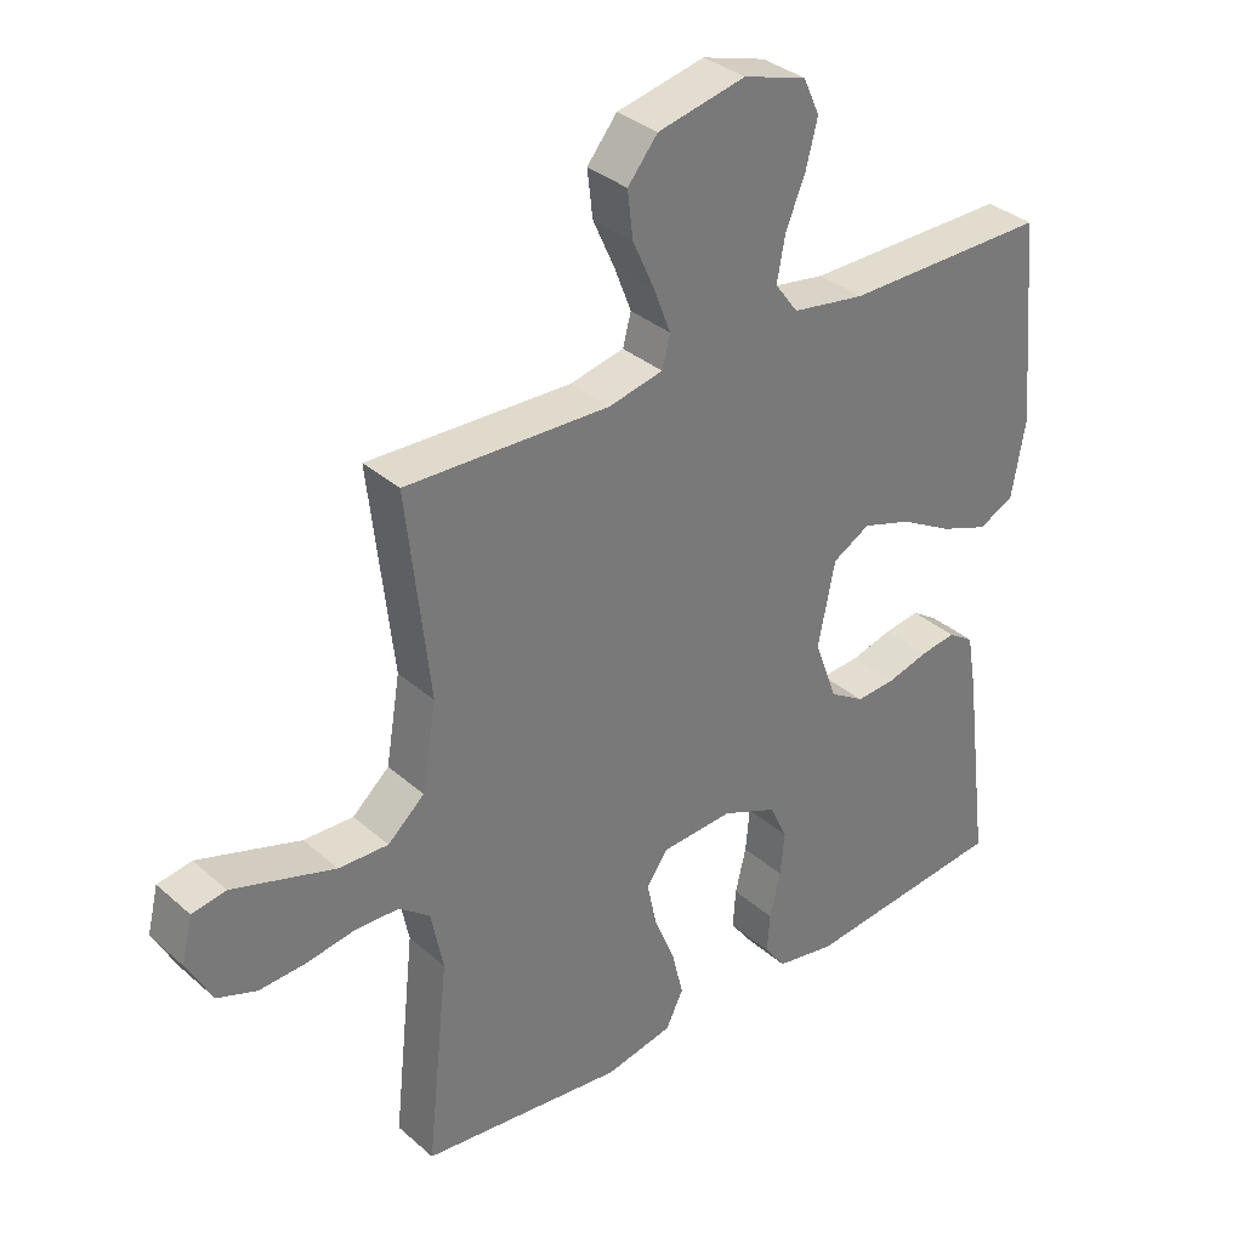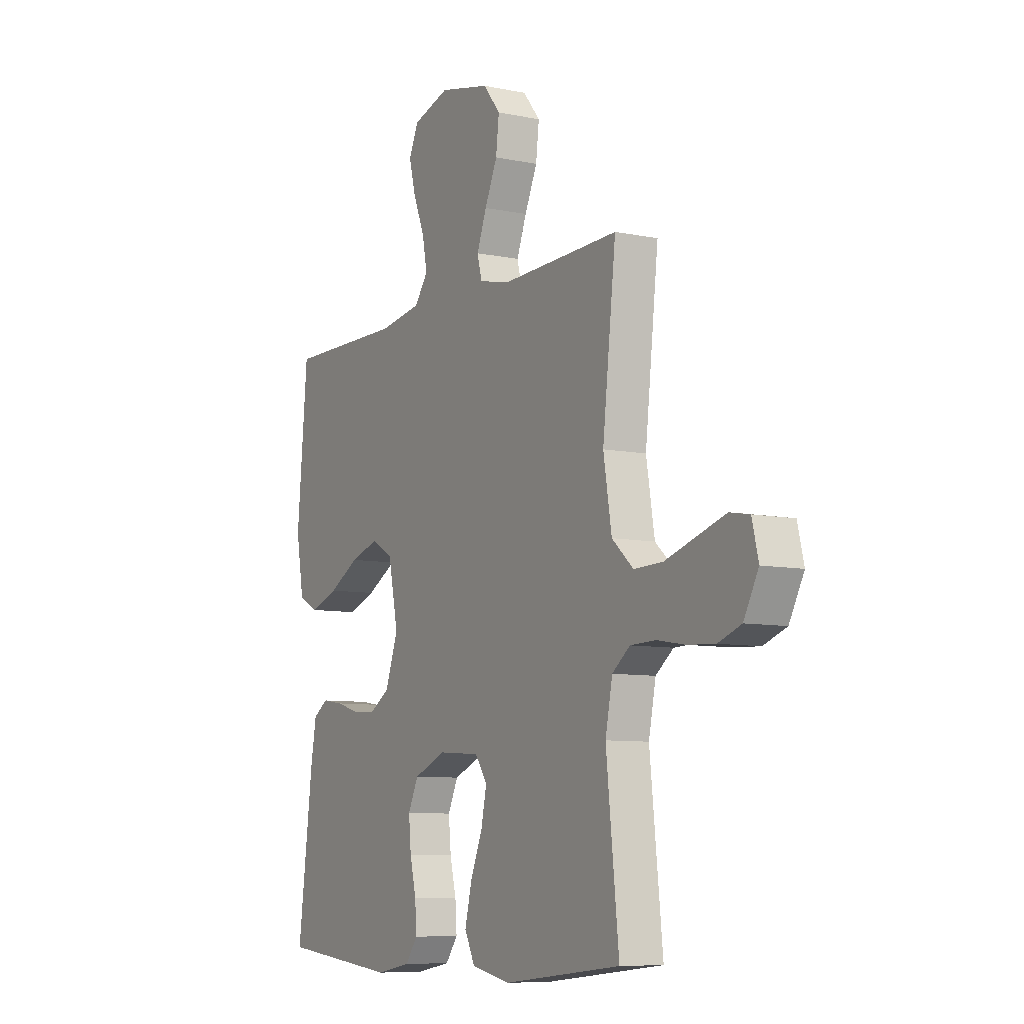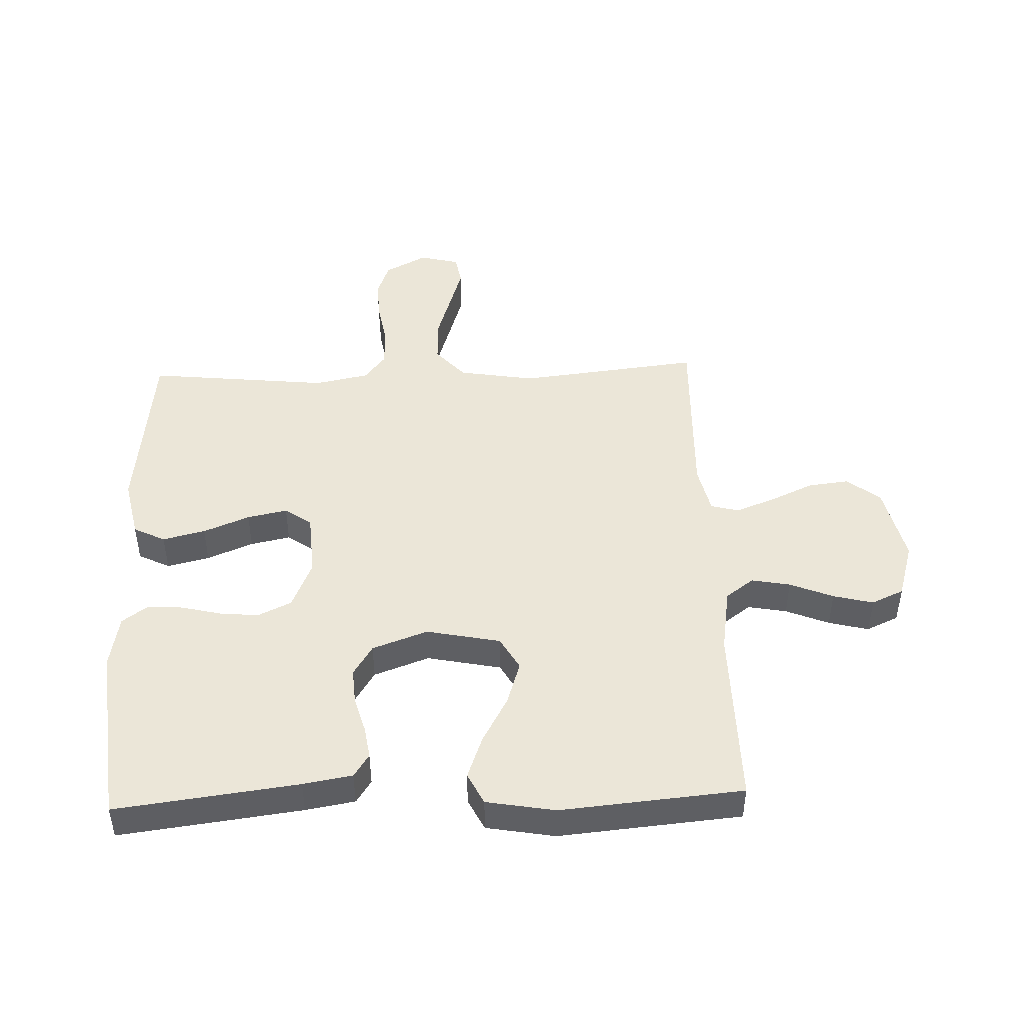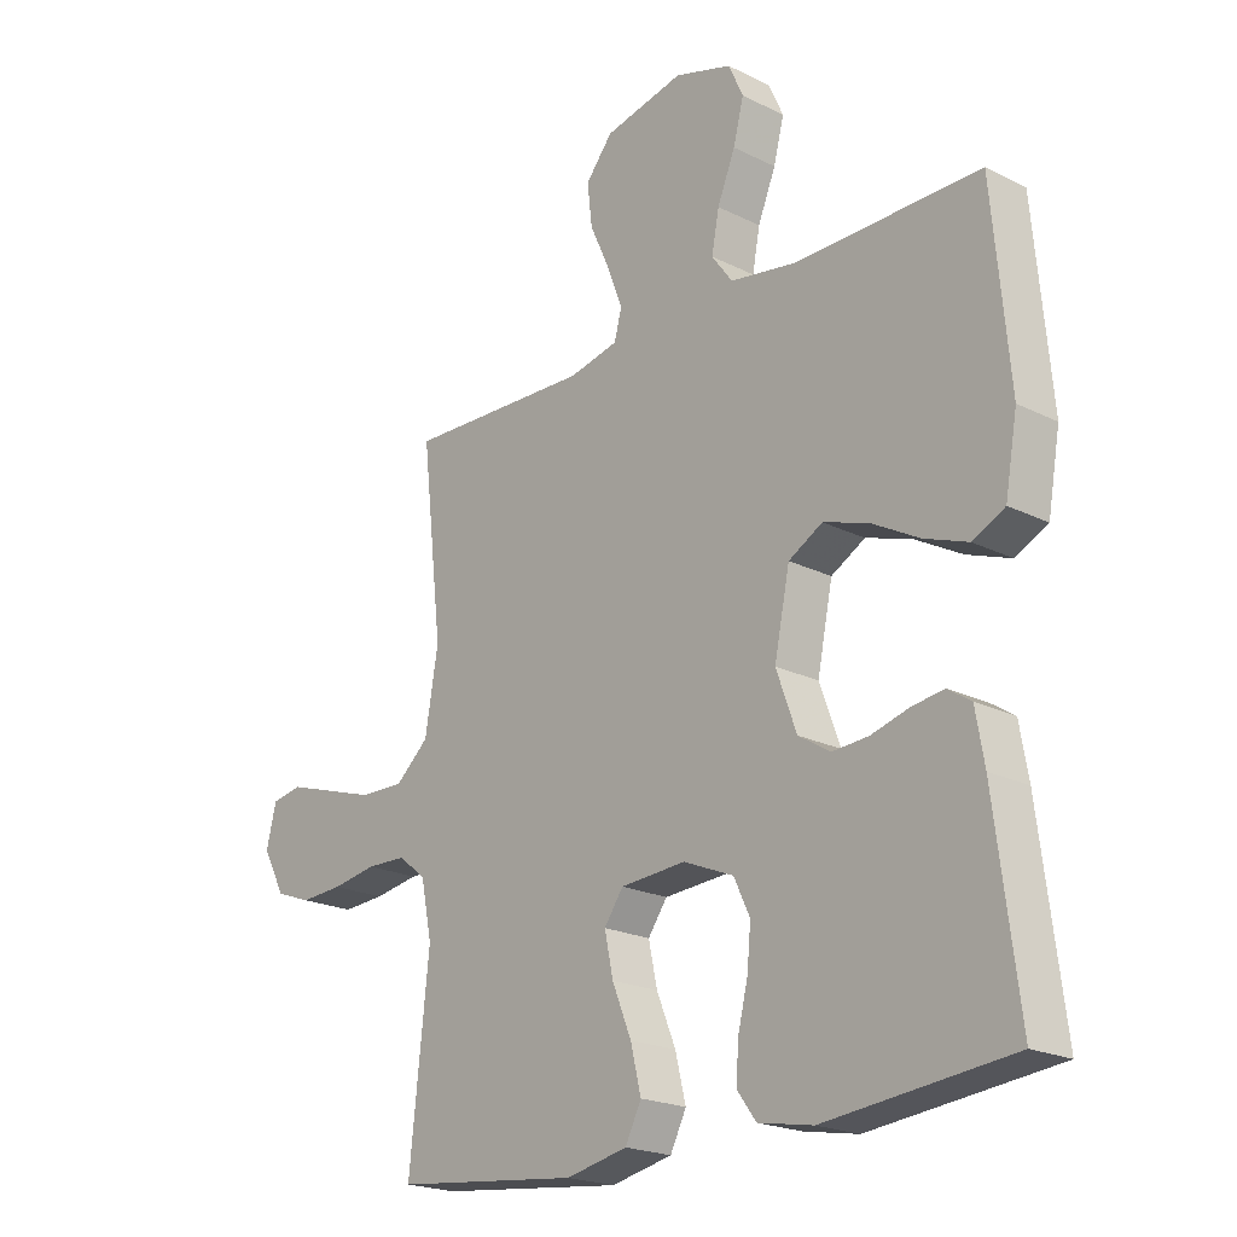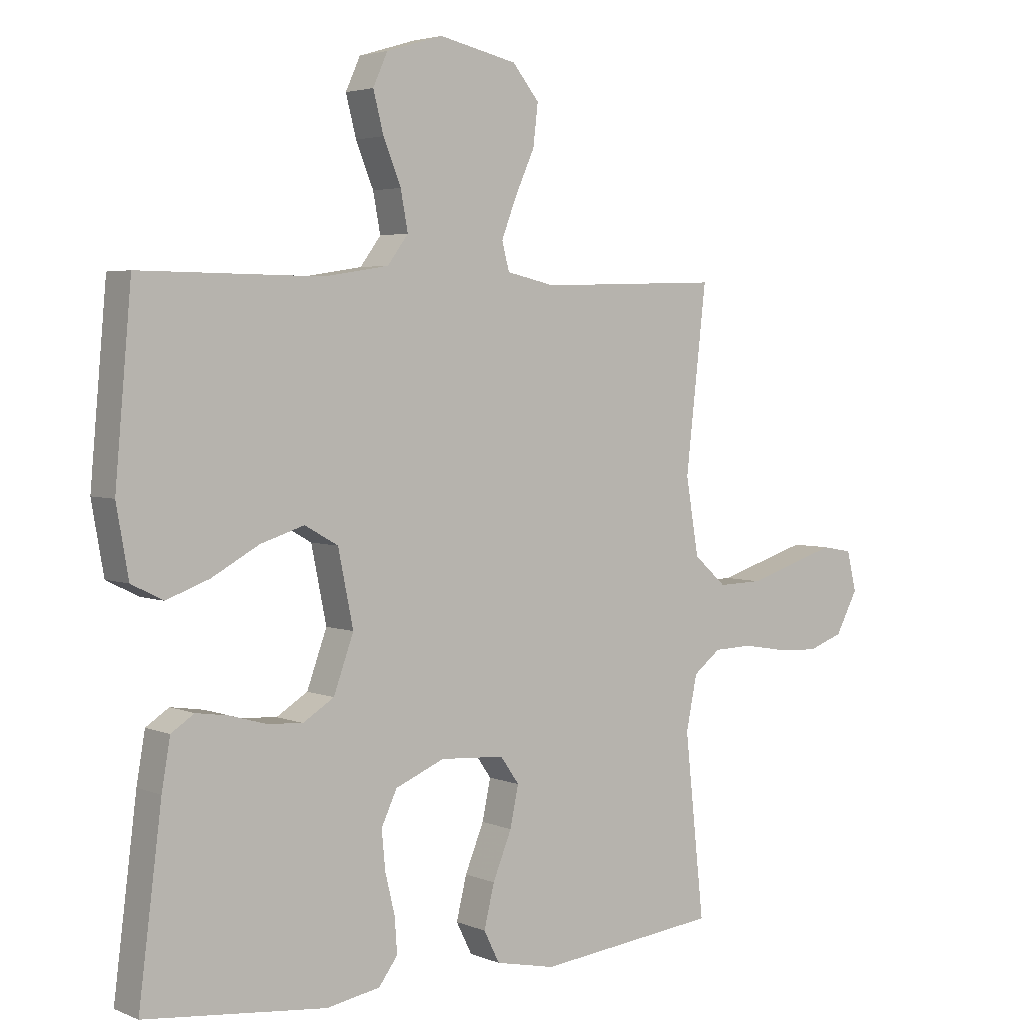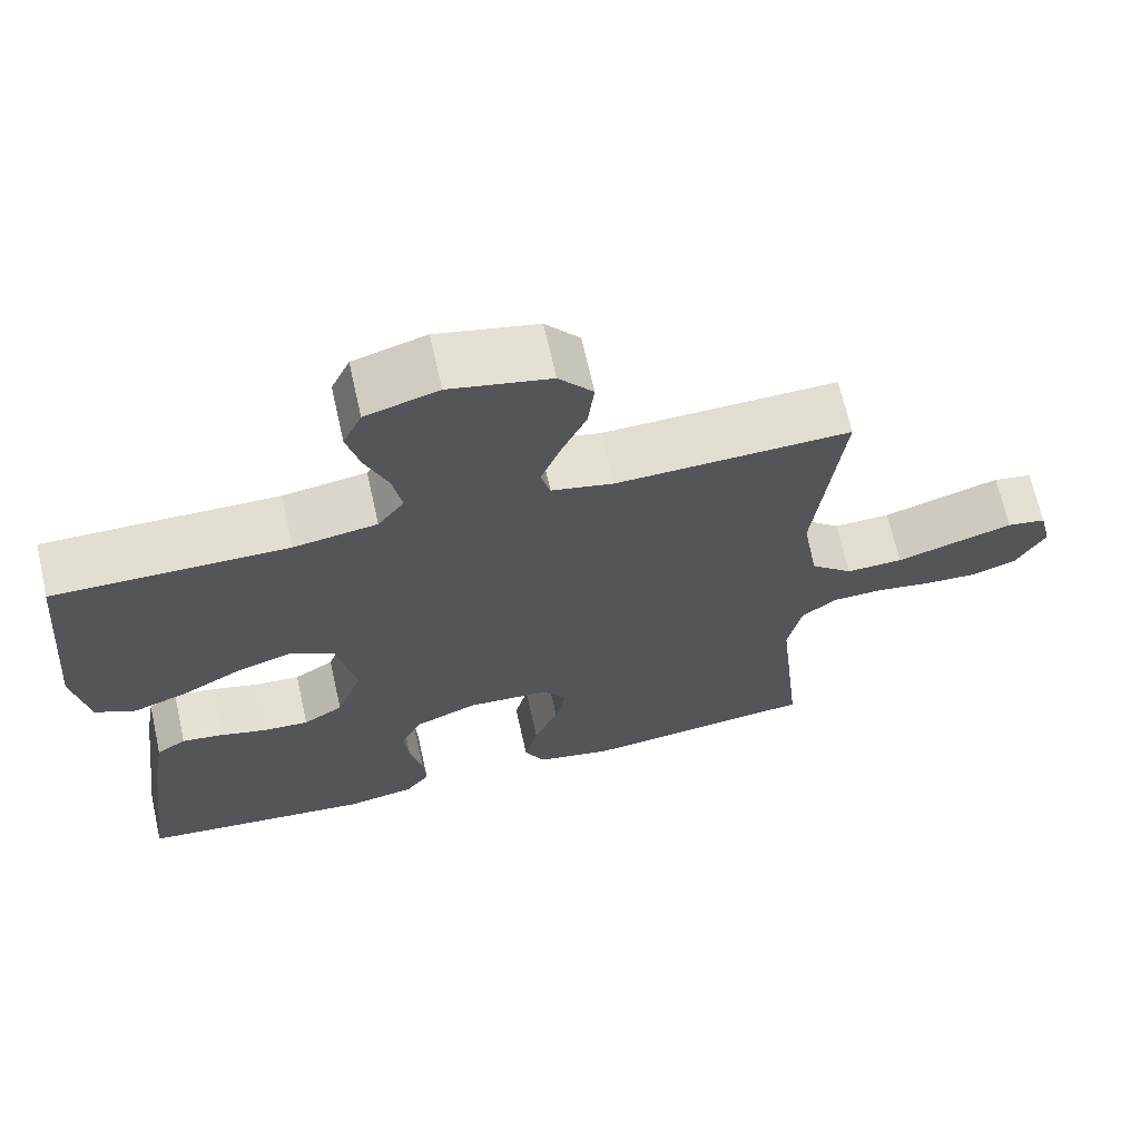
<metadata>
{"format":"obj","ext":"obj","renderer":"f3d","projection":"perspective","resolution":1024,"background":"white","views":[{"elev":33.9,"azim":139.6,"up":"+Z"},{"elev":-8.2,"azim":60.2,"up":"+Z"},{"elev":46.4,"azim":-92.1,"up":"+Y"},{"elev":-20.9,"azim":-131.9,"up":"+Z"},{"elev":3.7,"azim":-36.9,"up":"+Z"},{"elev":67.7,"azim":-12.6,"up":"+Z"}]}
</metadata>
<code>
v -0.5 0.07 -0.5
v -0.462 0.07 -0.2
v -0.448 0.07 -0.119
v -0.41 0.07 -0.094
v -0.357 0.07 -0.102
v -0.297 0.07 -0.119
v -0.238 0.07 -0.123
v -0.187 0.07 -0.091
v -0.154 0.07 0
v -0.179 0.07 0.122
v -0.234 0.07 0.153
v -0.306 0.07 0.13
v -0.384 0.07 0.087
v -0.455 0.07 0.061
v -0.507 0.07 0.087
v -0.527 0.07 0.2
v -0.5 0.07 0.5
v -0.2 0.07 0.497
v -0.093 0.07 0.514
v -0.059 0.07 0.56
v -0.071 0.07 0.624
v -0.1 0.07 0.695
v -0.117 0.07 0.761
v -0.093 0.07 0.814
v 0 0.07 0.842
v 0.129 0.07 0.813
v 0.173 0.07 0.759
v 0.165 0.07 0.691
v 0.133 0.07 0.62
v 0.108 0.07 0.555
v 0.12 0.07 0.509
v 0.2 0.07 0.491
v 0.5 0.07 0.5
v 0.466 0.07 0.2
v 0.487 0.07 0.074
v 0.541 0.07 0.026
v 0.614 0.07 0.028
v 0.694 0.07 0.053
v 0.765 0.07 0.075
v 0.815 0.07 0.066
v 0.831 0.07 0
v 0.794 0.07 -0.069
v 0.736 0.07 -0.09
v 0.667 0.07 -0.086
v 0.595 0.07 -0.074
v 0.531 0.07 -0.076
v 0.486 0.07 -0.111
v 0.468 0.07 -0.2
v 0.5 0.07 -0.5
v 0.2 0.07 -0.533
v 0.101 0.07 -0.512
v 0.075 0.07 -0.46
v 0.092 0.07 -0.39
v 0.123 0.07 -0.314
v 0.137 0.07 -0.248
v 0.106 0.07 -0.204
v 0 0.07 -0.197
v -0.081 0.07 -0.231
v -0.107 0.07 -0.286
v -0.101 0.07 -0.35
v -0.085 0.07 -0.416
v -0.081 0.07 -0.474
v -0.112 0.07 -0.516
v -0.2 0.07 -0.532
v -0.5 0 -0.5
v -0.462 0 -0.2
v -0.448 0 -0.119
v -0.41 0 -0.094
v -0.357 0 -0.102
v -0.297 0 -0.119
v -0.238 0 -0.123
v -0.187 0 -0.091
v -0.154 0 0
v -0.179 0 0.122
v -0.234 0 0.153
v -0.306 0 0.13
v -0.384 0 0.087
v -0.455 0 0.061
v -0.507 0 0.087
v -0.527 0 0.2
v -0.5 0 0.5
v -0.2 0 0.497
v -0.093 0 0.514
v -0.059 0 0.56
v -0.071 0 0.624
v -0.1 0 0.695
v -0.117 0 0.761
v -0.093 0 0.814
v 0 0 0.842
v 0.129 0 0.813
v 0.173 0 0.759
v 0.165 0 0.691
v 0.133 0 0.62
v 0.108 0 0.555
v 0.12 0 0.509
v 0.2 0 0.491
v 0.5 0 0.5
v 0.466 0 0.2
v 0.487 0 0.074
v 0.541 0 0.026
v 0.614 0 0.028
v 0.694 0 0.053
v 0.765 0 0.075
v 0.815 0 0.066
v 0.831 0 0
v 0.794 0 -0.069
v 0.736 0 -0.09
v 0.667 0 -0.086
v 0.595 0 -0.074
v 0.531 0 -0.076
v 0.486 0 -0.111
v 0.468 0 -0.2
v 0.5 0 -0.5
v 0.2 0 -0.533
v 0.101 0 -0.512
v 0.075 0 -0.46
v 0.092 0 -0.39
v 0.123 0 -0.314
v 0.137 0 -0.248
v 0.106 0 -0.204
v 0 0 -0.197
v -0.081 0 -0.231
v -0.107 0 -0.286
v -0.101 0 -0.35
v -0.085 0 -0.416
v -0.081 0 -0.474
v -0.112 0 -0.516
v -0.2 0 -0.532
f 60 61 62 63
f 59 60 63 64
f 51 52 53 54
f 51 54 55
f 48 49 50 51
f 47 48 51 55
f 46 47 55 56
f 42 43 44 45
f 40 41 42 45
f 40 45 46
f 37 38 39 40
f 37 40 46 56
f 32 33 34
f 31 32 34 35
f 26 27 28 29
f 26 29 30
f 25 26 30
f 24 25 30 31
f 21 22 23 24
f 20 21 24 31
f 15 16 17 18
f 15 18 19
f 12 13 14 15
f 11 12 15 19
f 10 11 19 20
f 3 4 5 6
f 3 6 7
f 2 3 7
f 59 64 1 2
f 58 59 2 7
f 57 58 7 8
f 36 37 56 57
f 35 36 57 8
f 31 35 8 9
f 9 10 20 31
f 127 126 125 124
f 128 127 124 123
f 118 117 116 115
f 119 118 115
f 115 114 113 112
f 119 115 112 111
f 120 119 111 110
f 109 108 107 106
f 109 106 105 104
f 110 109 104
f 104 103 102 101
f 120 110 104 101
f 98 97 96
f 99 98 96 95
f 93 92 91 90
f 94 93 90
f 94 90 89
f 95 94 89 88
f 88 87 86 85
f 95 88 85 84
f 82 81 80 79
f 83 82 79
f 79 78 77 76
f 83 79 76 75
f 84 83 75 74
f 70 69 68 67
f 71 70 67
f 71 67 66
f 66 65 128 123
f 71 66 123 122
f 72 71 122 121
f 121 120 101 100
f 72 121 100 99
f 73 72 99 95
f 95 84 74 73
f 1 65 66 2
f 2 66 67 3
f 3 67 68 4
f 4 68 69 5
f 5 69 70 6
f 6 70 71 7
f 7 71 72 8
f 8 72 73 9
f 9 73 74 10
f 10 74 75 11
f 11 75 76 12
f 12 76 77 13
f 13 77 78 14
f 14 78 79 15
f 15 79 80 16
f 16 80 81 17
f 17 81 82 18
f 18 82 83 19
f 19 83 84 20
f 20 84 85 21
f 21 85 86 22
f 22 86 87 23
f 23 87 88 24
f 24 88 89 25
f 25 89 90 26
f 26 90 91 27
f 27 91 92 28
f 28 92 93 29
f 29 93 94 30
f 30 94 95 31
f 31 95 96 32
f 32 96 97 33
f 33 97 98 34
f 34 98 99 35
f 35 99 100 36
f 36 100 101 37
f 37 101 102 38
f 38 102 103 39
f 39 103 104 40
f 40 104 105 41
f 41 105 106 42
f 42 106 107 43
f 43 107 108 44
f 44 108 109 45
f 45 109 110 46
f 46 110 111 47
f 47 111 112 48
f 48 112 113 49
f 49 113 114 50
f 50 114 115 51
f 51 115 116 52
f 52 116 117 53
f 53 117 118 54
f 54 118 119 55
f 55 119 120 56
f 56 120 121 57
f 57 121 122 58
f 58 122 123 59
f 59 123 124 60
f 60 124 125 61
f 61 125 126 62
f 62 126 127 63
f 63 127 128 64
f 64 128 65 1

</code>
